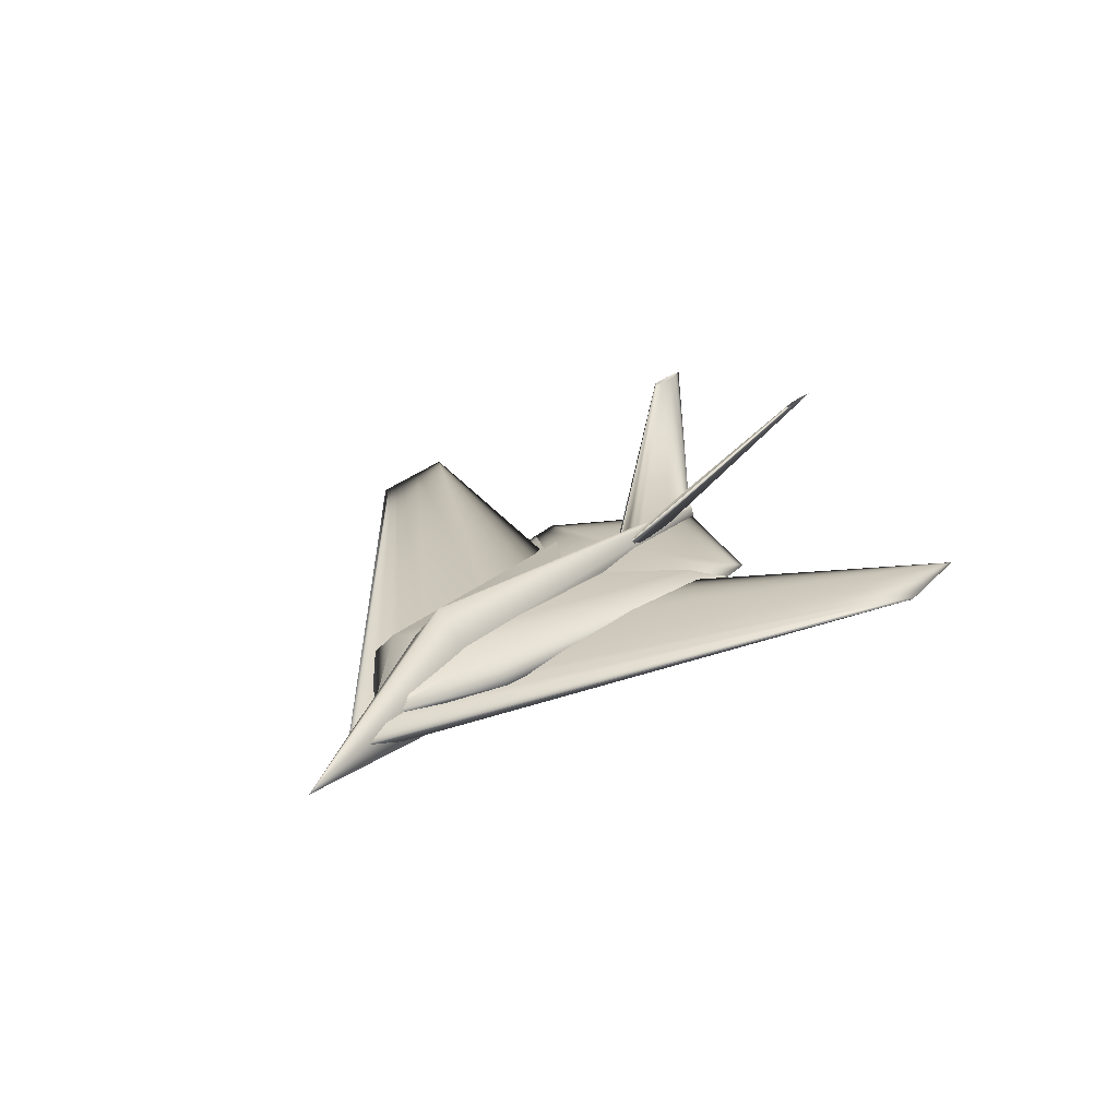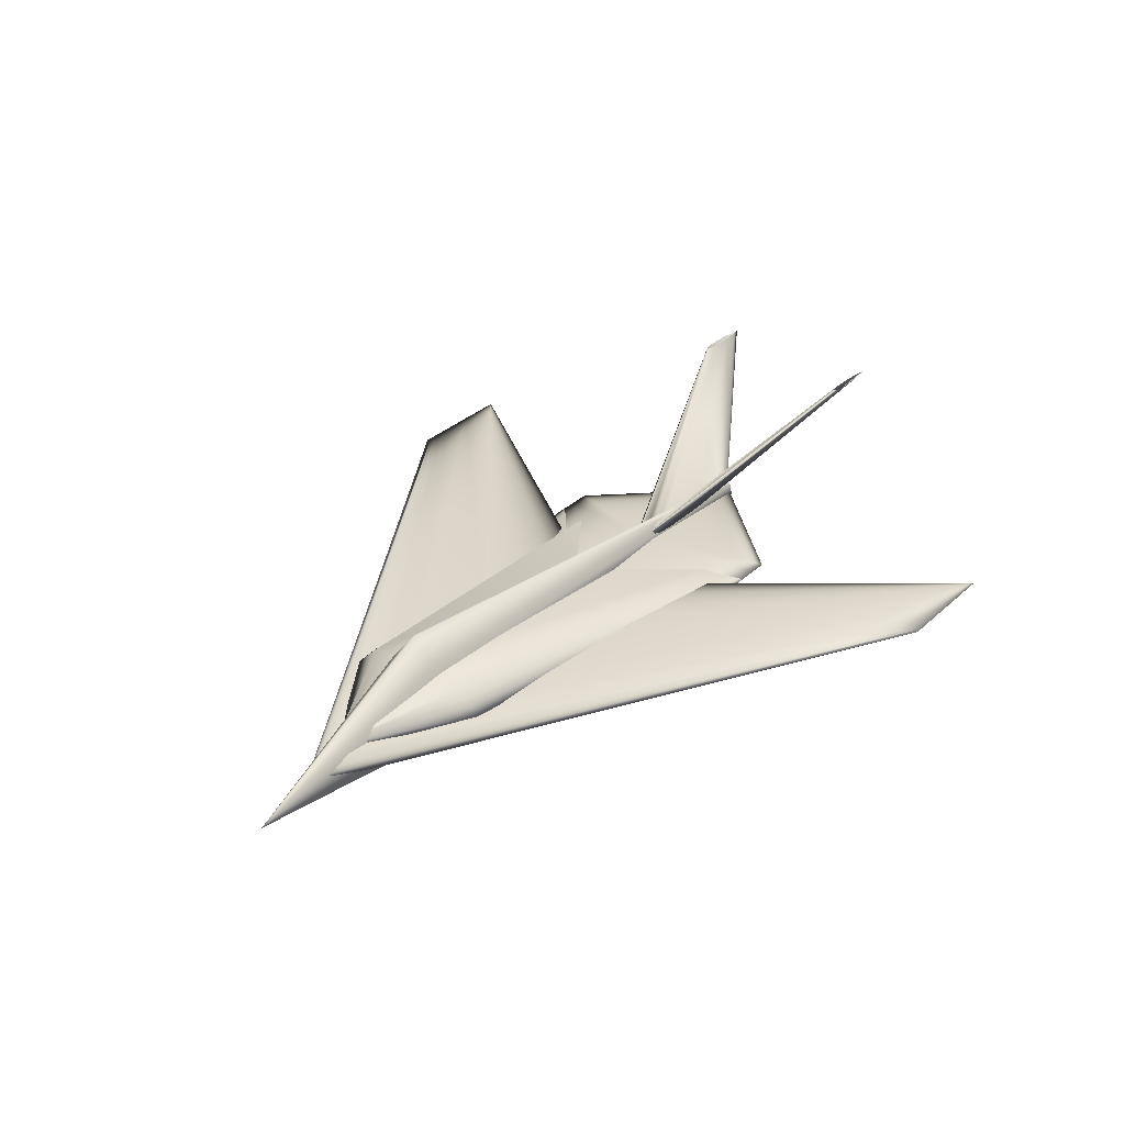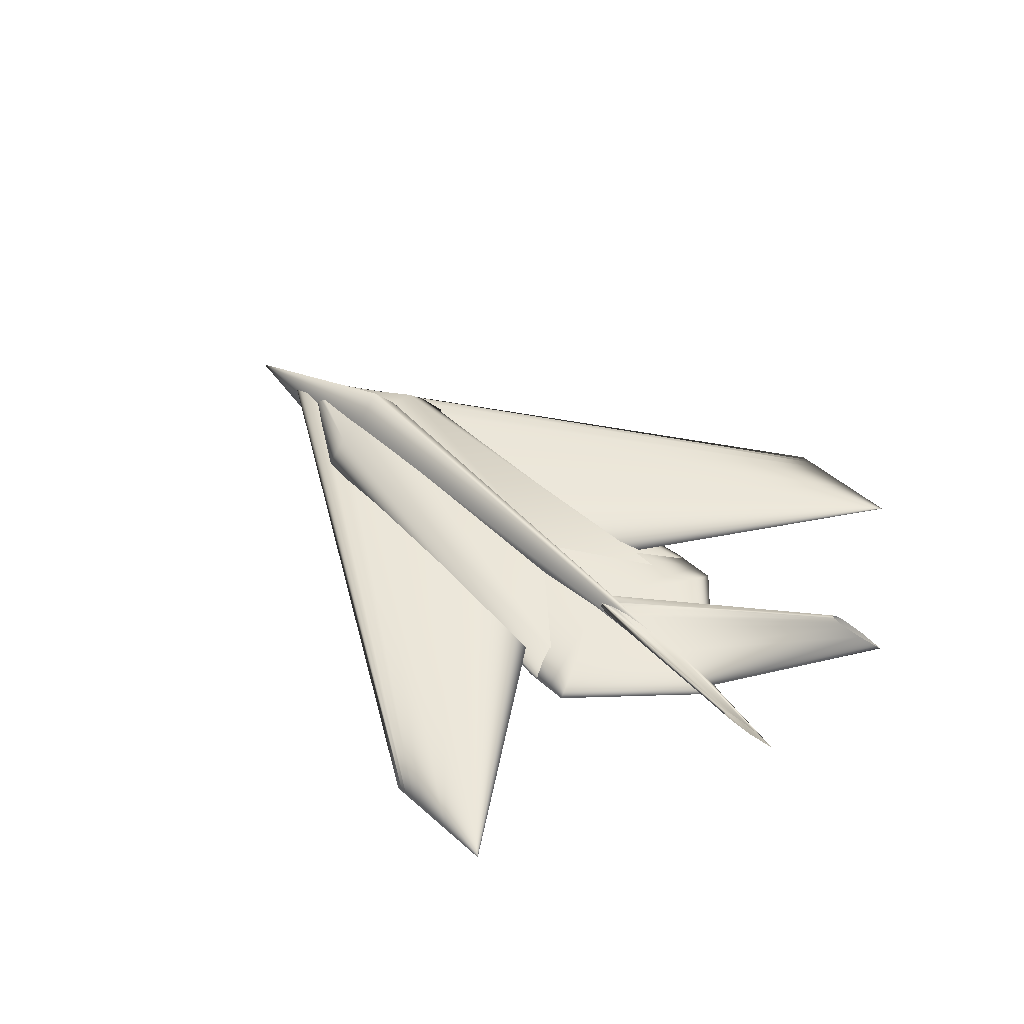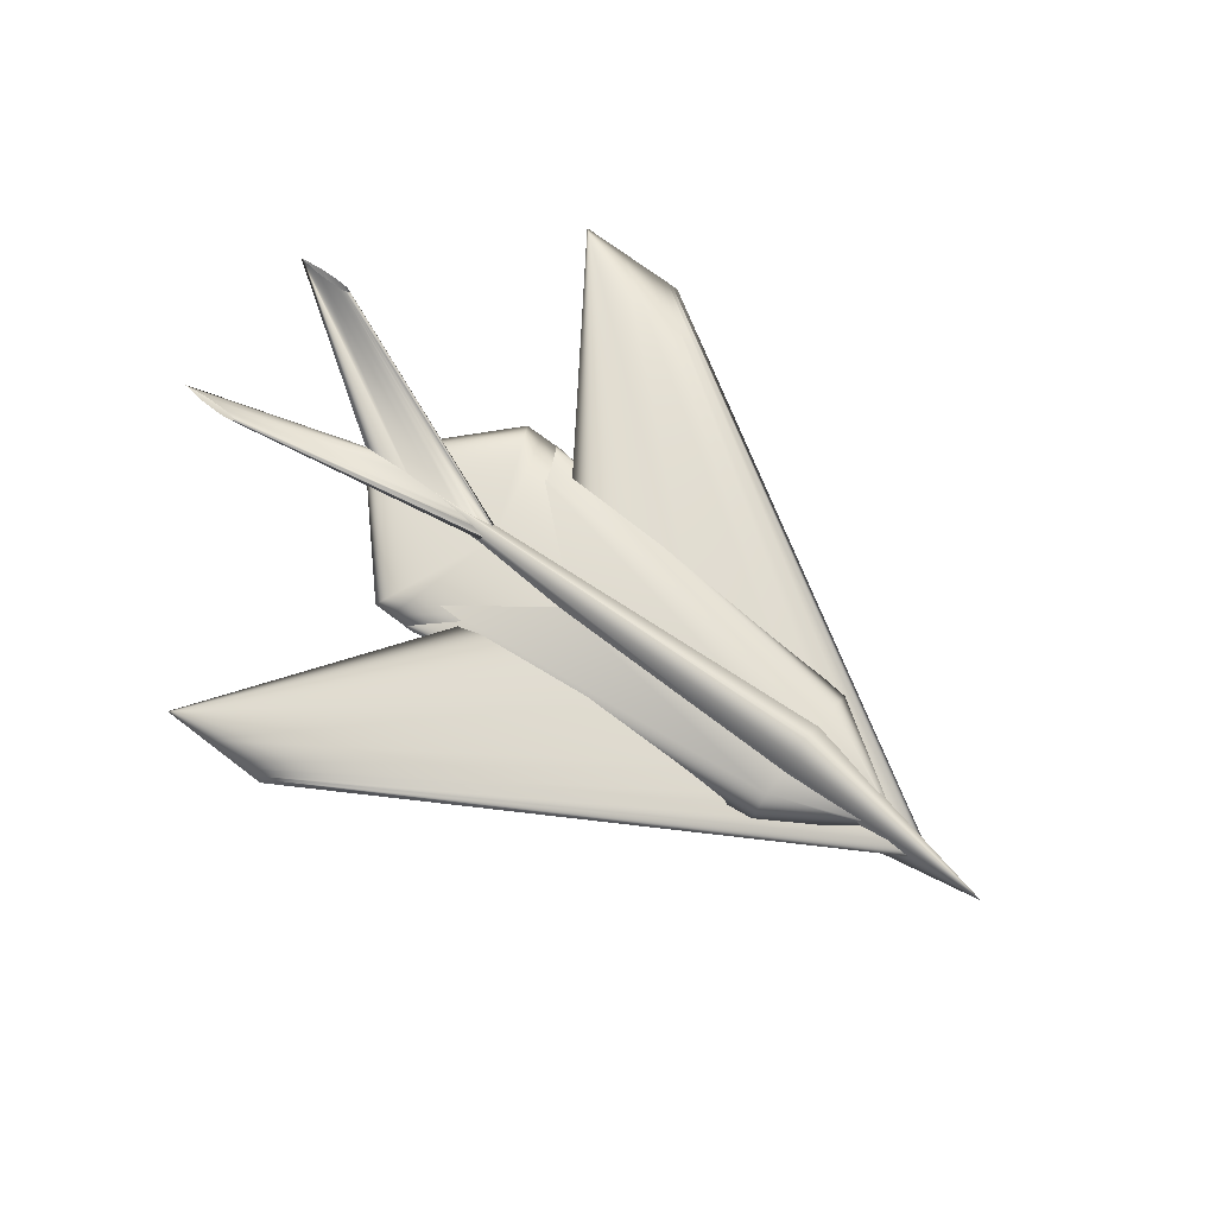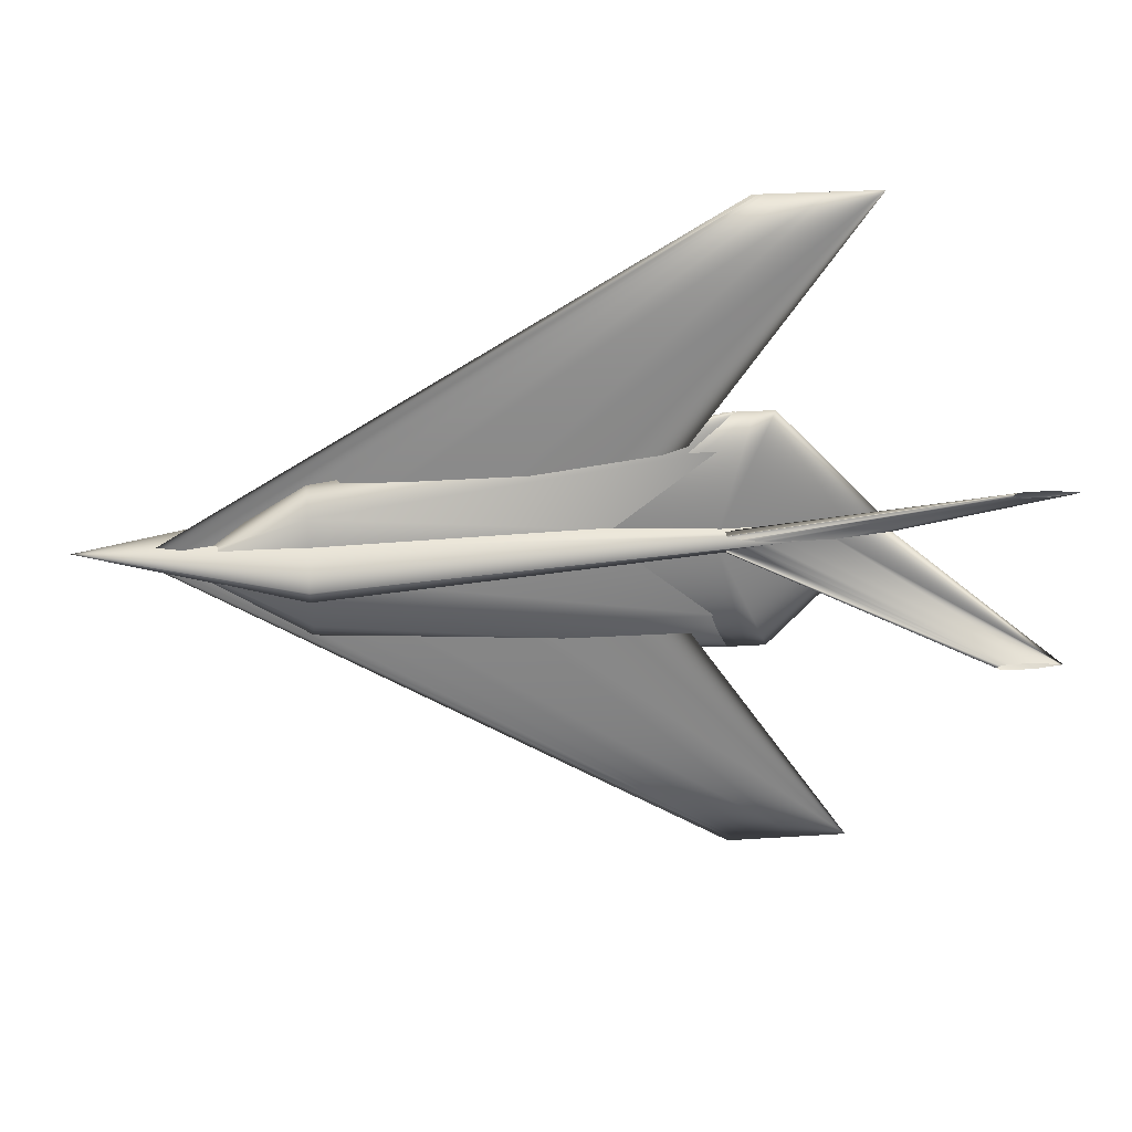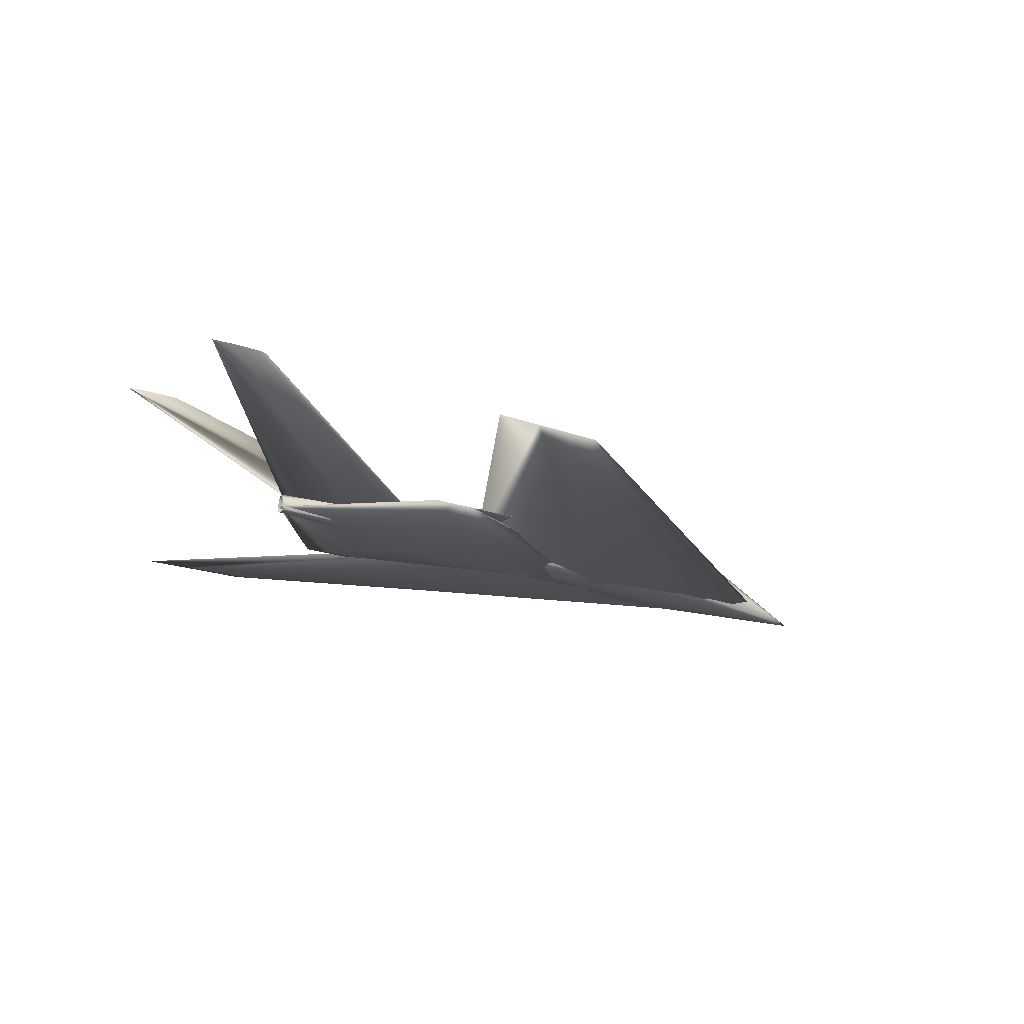
<metadata>
{"format":"obj","ext":"obj","renderer":"f3d","projection":"perspective","resolution":1024,"background":"white","views":[{"elev":22.1,"azim":-60.2,"up":"+Z"},{"elev":31.8,"azim":-51.9,"up":"+Z"},{"elev":48.2,"azim":44.8,"up":"+Z"},{"elev":70.2,"azim":-142.6,"up":"+Z"},{"elev":27.5,"azim":-5.8,"up":"+Y"},{"elev":-16.6,"azim":141.2,"up":"+Z"}]}
</metadata>
<code>
v 0.08841 0.3782 0.04801
v 0.1118 0.3782 0.06097
v 0.1352 0.3782 0.06421
v 0.1586 0.3782 0.06745
v 0.182 0.3782 0.06826
v 0.2288 0.3782 0.06907
v 0.3692 0.3782 0.06745
v 0.5565 0.3782 0.04801
v 0.3692 0.3782 0.02857
v 0.2288 0.3782 0.02695
v 0.182 0.3782 0.02776
v 0.1586 0.3782 0.02857
v 0.1352 0.3782 0.03181
v 0.1118 0.3782 0.03505
v 0.6742 0.7313 0.06428
v 0.6805 0.7313 0.06428
v 0.6867 0.7313 0.06428
v 0.693 0.7313 0.06428
v 0.6992 0.7313 0.06428
v 0.7117 0.7313 0.06428
v 0.7491 0.7313 0.06428
v 0.799 0.7313 0.06428
v 0.6742 0.025 0.06428
v 0.6805 0.025 0.06428
v 0.6867 0.025 0.06428
v 0.693 0.025 0.06428
v 0.6992 0.025 0.06428
v 0.7117 0.025 0.06428
v 0.7491 0.025 0.06428
v 0.799 0.025 0.06428
v 0.3811 0.3782 0.04722
v 0.4036 0.3782 0.05965
v 0.426 0.3782 0.06277
v 0.4485 0.3782 0.06588
v 0.4709 0.3782 0.06665
v 0.5159 0.3782 0.06743
v 0.6506 0.3782 0.06588
v 0.8303 0.3782 0.04722
v 0.6506 0.3782 0.02856
v 0.5159 0.3782 0.027
v 0.4709 0.3782 0.02778
v 0.4485 0.3782 0.02856
v 0.426 0.3782 0.03167
v 0.4036 0.3782 0.03478
v 0.6577 0.5077 0.04722
v 0.6603 0.5077 0.04722
v 0.6628 0.5077 0.04722
v 0.6654 0.5077 0.04722
v 0.6679 0.5077 0.04722
v 0.673 0.5077 0.04722
v 0.6884 0.5077 0.04722
v 0.7088 0.5077 0.04722
v 0.6577 0.2487 0.04722
v 0.6603 0.2487 0.04722
v 0.6628 0.2487 0.04722
v 0.6654 0.2487 0.04722
v 0.6679 0.2487 0.04722
v 0.673 0.2487 0.04722
v 0.6884 0.2487 0.04722
v 0.7088 0.2487 0.04722
v 0.025 0.3782 0.02981
v 0.2547 0.4237 0.03376
v 0.2547 0.4073 0.09822
v 0.2547 0.3782 0.1346
v 0.2547 0.349 0.09822
v 0.2547 0.3326 0.03376
v 0.2547 0.349 0.02816
v 0.2547 0.3782 0.025
v 0.2547 0.4073 0.02816
v 0.8281 0.3846 0.04319
v 0.8281 0.3823 0.0549
v 0.8281 0.3782 0.0615
v 0.8281 0.3741 0.0549
v 0.8281 0.3718 0.04319
v 0.8281 0.3741 0.04218
v 0.8281 0.3782 0.0416
v 0.8281 0.3823 0.04218
v 0.1398 0.3842 0.05883
v 0.1398 0.3823 0.06713
v 0.1398 0.3778 0.07057
v 0.1398 0.3732 0.06713
v 0.1398 0.3713 0.05883
v 0.1398 0.3732 0.05874
v 0.1398 0.3778 0.05871
v 0.1398 0.3823 0.05874
v 0.2557 0.4584 0.0681
v 0.2557 0.4348 0.09234
v 0.2557 0.3778 0.1024
v 0.2557 0.3207 0.09234
v 0.2557 0.2971 0.0681
v 0.2557 0.3207 0.06786
v 0.2557 0.3778 0.06775
v 0.2557 0.4348 0.06786
v 0.6694 0.5074 0.04711
v 0.6694 0.4694 0.05135
v 0.6694 0.3778 0.0531
v 0.6694 0.2861 0.05135
v 0.6694 0.2481 0.04711
v 0.6694 0.2861 0.04707
v 0.6694 0.3778 0.04705
v 0.6694 0.4694 0.04707
v 0.1398 0.385 0.05883
v 0.1398 0.3831 0.06713
v 0.1398 0.3786 0.07057
v 0.1398 0.374 0.06713
v 0.1398 0.3722 0.05883
v 0.1398 0.374 0.05874
v 0.1398 0.3786 0.05871
v 0.1398 0.3831 0.05874
v 0.2557 0.4592 0.0681
v 0.2557 0.4356 0.09234
v 0.2557 0.3786 0.1024
v 0.2557 0.3216 0.09234
v 0.2557 0.2979 0.0681
v 0.2557 0.3216 0.06786
v 0.2557 0.3786 0.06775
v 0.2557 0.4356 0.06786
v 0.6694 0.5082 0.04711
v 0.6694 0.4703 0.05135
v 0.6694 0.3786 0.0531
v 0.6694 0.2869 0.05135
v 0.6694 0.2489 0.04711
v 0.6694 0.2869 0.04707
v 0.6694 0.3786 0.04705
v 0.6694 0.4703 0.04707
v 0.635 0.3782 0.06149
v 0.6446 0.3841 0.06149
v 0.6542 0.3856 0.06149
v 0.6638 0.387 0.06149
v 0.6734 0.3874 0.06149
v 0.6926 0.3878 0.06149
v 0.7503 0.387 0.06149
v 0.8272 0.3782 0.06149
v 0.7503 0.3693 0.06149
v 0.6926 0.3686 0.06149
v 0.6734 0.3689 0.06149
v 0.6638 0.3693 0.06149
v 0.6542 0.3708 0.06149
v 0.6446 0.3723 0.06149
v 0.9095 0.4704 0.1801
v 0.9128 0.4724 0.1801
v 0.9161 0.4729 0.1801
v 0.9193 0.4734 0.1801
v 0.9226 0.4735 0.1801
v 0.9292 0.4737 0.1801
v 0.9488 0.4734 0.1801
v 0.975 0.4704 0.1801
v 0.9488 0.4674 0.1801
v 0.9292 0.4671 0.1801
v 0.9226 0.4672 0.1801
v 0.9193 0.4674 0.1801
v 0.9161 0.4679 0.1801
v 0.9128 0.4684 0.1801
v 0.9095 0.2859 0.1801
v 0.9128 0.288 0.1801
v 0.9161 0.2885 0.1801
v 0.9193 0.289 0.1801
v 0.9226 0.2891 0.1801
v 0.9292 0.2892 0.1801
v 0.9488 0.289 0.1801
v 0.975 0.2859 0.1801
v 0.9488 0.2829 0.1801
v 0.9292 0.2827 0.1801
v 0.9226 0.2828 0.1801
v 0.9193 0.2829 0.1801
v 0.9161 0.2834 0.1801
v 0.9128 0.2839 0.1801
v 0.202 0.3766 0.02927
v 0.2212 0.3766 0.02927
v 0.2212 0.3862 0.02927
v 0.202 0.3862 0.02927
v 0.202 0.3766 0.04529
v 0.2212 0.3766 0.04529
v 0.2212 0.3862 0.04529
v 0.202 0.3862 0.04529
v 0.202 0.3663 0.02927
v 0.2853 0.3663 0.02927
v 0.2853 0.3964 0.02927
v 0.202 0.3964 0.02927
v 0.202 0.3663 0.04465
v 0.2853 0.3663 0.04465
v 0.2853 0.3964 0.04465
v 0.202 0.3964 0.04465
f 1 16 15
f 2 17 16
f 3 18 17
f 4 19 18
f 5 20 19
f 6 21 20
f 7 22 21
f 8 21 22
f 9 20 21
f 10 19 20
f 11 18 19
f 12 17 18
f 13 16 17
f 14 15 16
f 1 2 16
f 2 3 17
f 3 4 18
f 4 5 19
f 5 6 20
f 6 7 21
f 7 8 22
f 8 9 21
f 9 10 20
f 10 11 19
f 11 12 18
f 12 13 17
f 13 14 16
f 14 1 15
f 23 24 1
f 24 25 2
f 25 26 3
f 27 4 26
f 28 5 27
f 29 6 28
f 30 7 29
f 30 29 8
f 9 29 28
f 10 28 27
f 11 27 26
f 26 25 12
f 13 25 24
f 23 14 24
f 24 2 1
f 25 3 2
f 3 26 4
f 4 27 5
f 5 28 6
f 6 29 7
f 8 7 30
f 9 8 29
f 10 9 28
f 11 10 27
f 12 11 26
f 13 12 25
f 14 13 24
f 1 14 23
f 31 46 45
f 32 47 46
f 33 48 47
f 34 49 48
f 35 50 49
f 36 51 50
f 37 52 51
f 38 51 52
f 39 50 51
f 40 49 50
f 41 48 49
f 42 47 48
f 43 46 47
f 44 45 46
f 31 32 46
f 32 33 47
f 33 34 48
f 34 35 49
f 35 36 50
f 36 37 51
f 37 38 52
f 38 39 51
f 39 40 50
f 40 41 49
f 41 42 48
f 42 43 47
f 43 44 46
f 44 31 45
f 53 54 31
f 54 55 32
f 55 56 33
f 57 34 56
f 58 35 57
f 59 36 58
f 60 37 59
f 60 59 38
f 39 59 58
f 40 58 57
f 41 57 56
f 56 55 42
f 43 55 54
f 53 44 54
f 54 32 31
f 55 33 32
f 33 56 34
f 34 57 35
f 35 58 36
f 36 59 37
f 38 37 60
f 39 38 59
f 40 39 58
f 41 40 57
f 42 41 56
f 43 42 55
f 44 43 54
f 31 44 53
f 62 71 70
f 69 70 77
f 69 62 70
f 61 63 62
f 61 64 63
f 61 65 64
f 61 66 65
f 61 67 66
f 61 68 67
f 61 69 68
f 61 62 69
f 63 72 71
f 64 73 72
f 65 74 73
f 66 75 74
f 67 76 75
f 68 77 76
f 62 63 71
f 63 64 72
f 64 65 73
f 65 66 74
f 66 67 75
f 67 68 76
f 68 69 77
f 78 87 86
f 79 88 87
f 80 89 88
f 81 90 89
f 82 91 90
f 83 92 91
f 84 93 92
f 85 86 93
f 86 95 94
f 87 96 95
f 88 97 96
f 89 98 97
f 90 99 98
f 91 100 99
f 92 101 100
f 93 94 101
f 78 79 87
f 79 80 88
f 80 81 89
f 81 82 90
f 82 83 91
f 83 84 92
f 84 85 93
f 85 78 86
f 86 87 95
f 87 88 96
f 88 89 97
f 89 90 98
f 90 91 99
f 91 92 100
f 92 93 101
f 93 86 94
f 102 111 110
f 103 112 111
f 104 113 112
f 105 114 113
f 106 115 114
f 107 116 115
f 108 117 116
f 109 110 117
f 110 119 118
f 111 120 119
f 112 121 120
f 113 122 121
f 114 123 122
f 115 124 123
f 116 125 124
f 117 118 125
f 102 103 111
f 103 104 112
f 104 105 113
f 105 106 114
f 106 107 115
f 107 108 116
f 108 109 117
f 109 102 110
f 110 111 119
f 111 112 120
f 112 113 121
f 113 114 122
f 114 115 123
f 115 116 124
f 116 117 125
f 117 110 118
f 126 141 140
f 127 142 141
f 128 143 142
f 129 144 143
f 130 145 144
f 131 146 145
f 132 147 146
f 133 148 147
f 134 149 148
f 135 150 149
f 136 151 150
f 137 152 151
f 138 153 152
f 139 140 153
f 126 127 141
f 127 128 142
f 128 129 143
f 129 130 144
f 130 131 145
f 131 132 146
f 132 133 147
f 133 134 148
f 134 135 149
f 135 136 150
f 136 137 151
f 137 138 152
f 138 139 153
f 139 126 140
f 155 126 154
f 156 127 155
f 156 157 128
f 157 158 129
f 158 159 130
f 159 160 131
f 160 161 132
f 161 162 133
f 162 163 134
f 163 164 135
f 164 165 136
f 165 166 137
f 166 167 138
f 167 154 139
f 126 155 127
f 128 127 156
f 129 128 157
f 130 129 158
f 131 130 159
f 132 131 160
f 133 132 161
f 134 133 162
f 135 134 163
f 136 135 164
f 137 136 165
f 138 137 166
f 139 138 167
f 126 139 154
f 171 175 174
f 173 174 175
f 176 179 177
f 177 179 178
f 176 181 180
f 176 177 181
f 176 180 179
f 179 180 183
f 179 183 182
f 179 182 178
f 177 182 181
f 177 178 182
f 181 183 180
f 181 182 183
f 168 173 172
f 168 169 173
f 168 172 171
f 171 174 170
f 169 170 174
f 168 171 169
f 169 171 170
f 171 172 175
f 169 174 173
f 173 175 172

</code>
